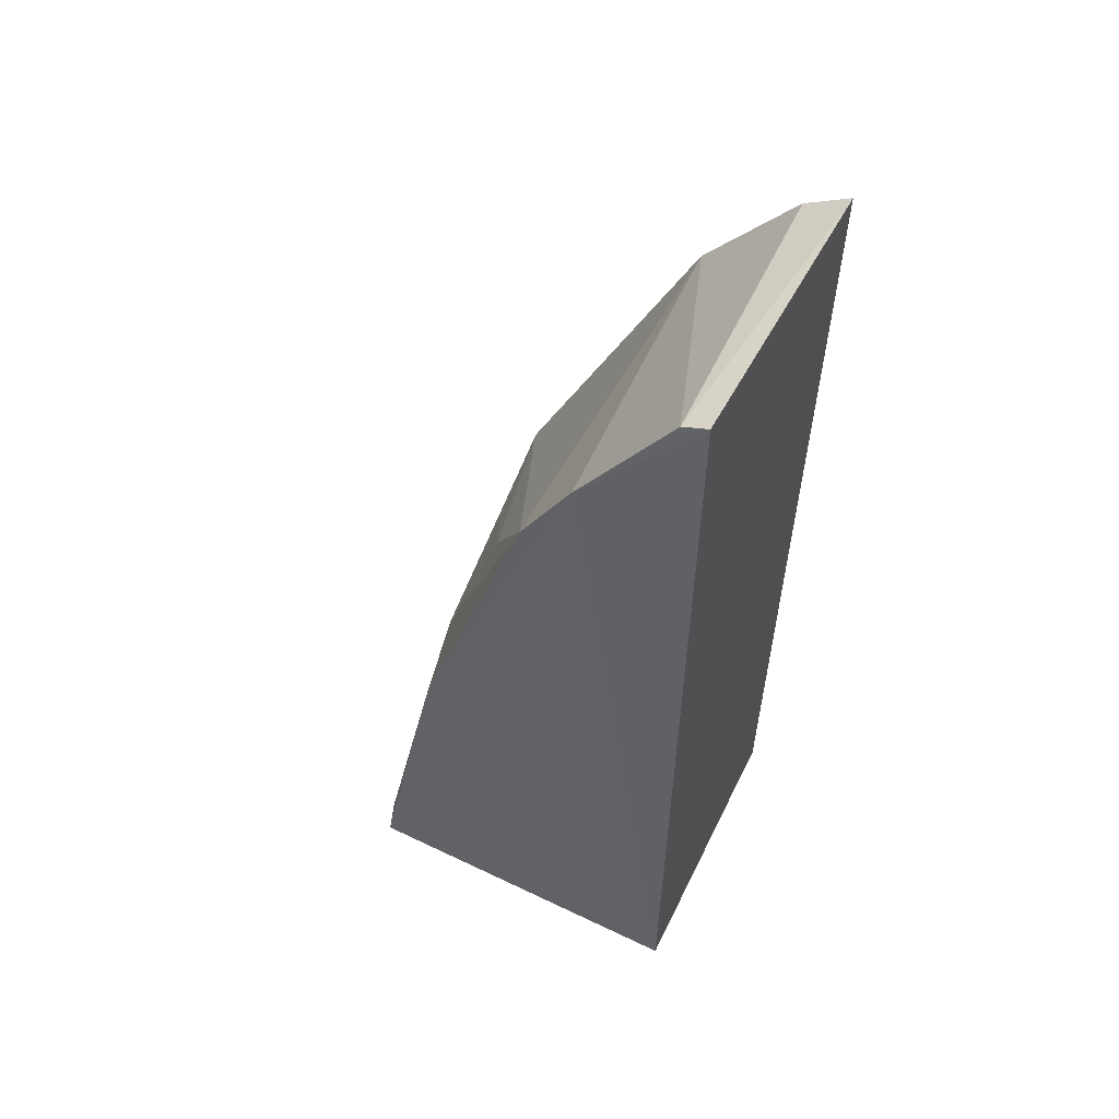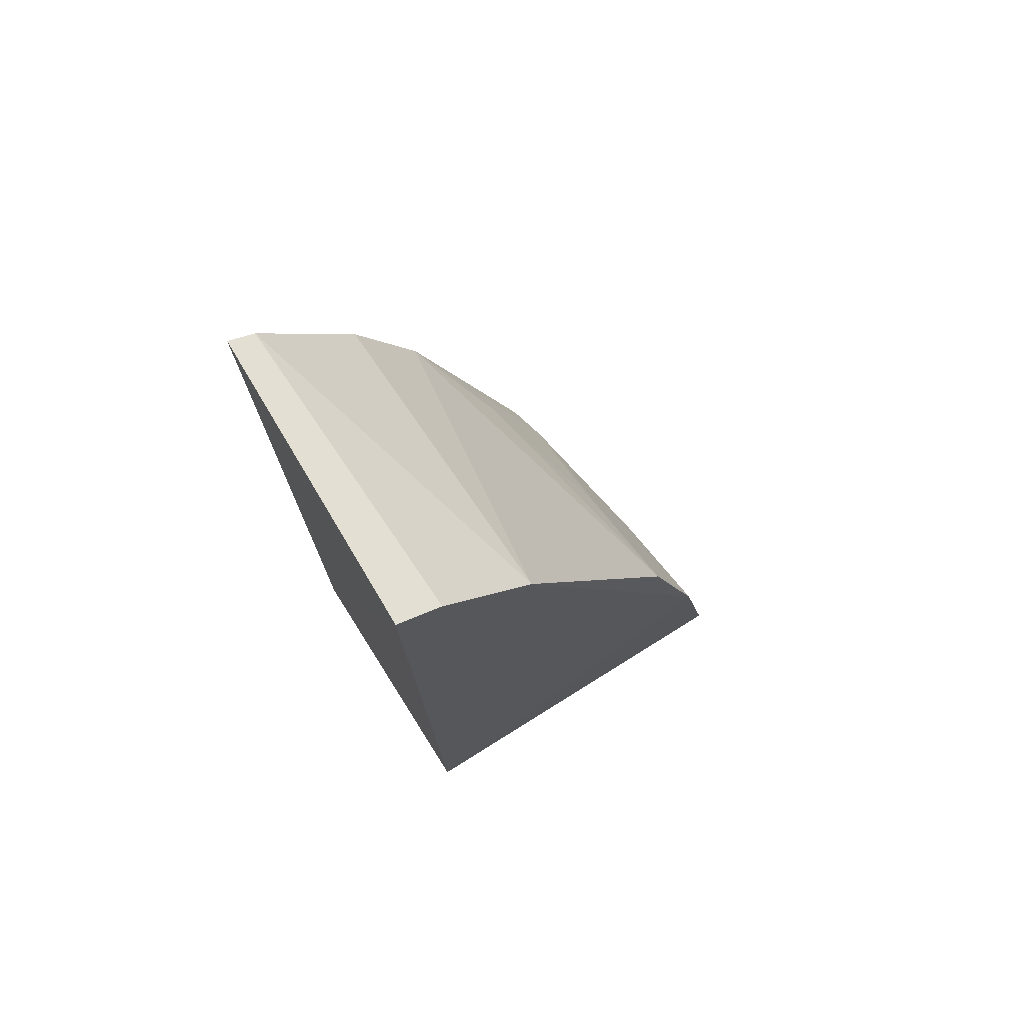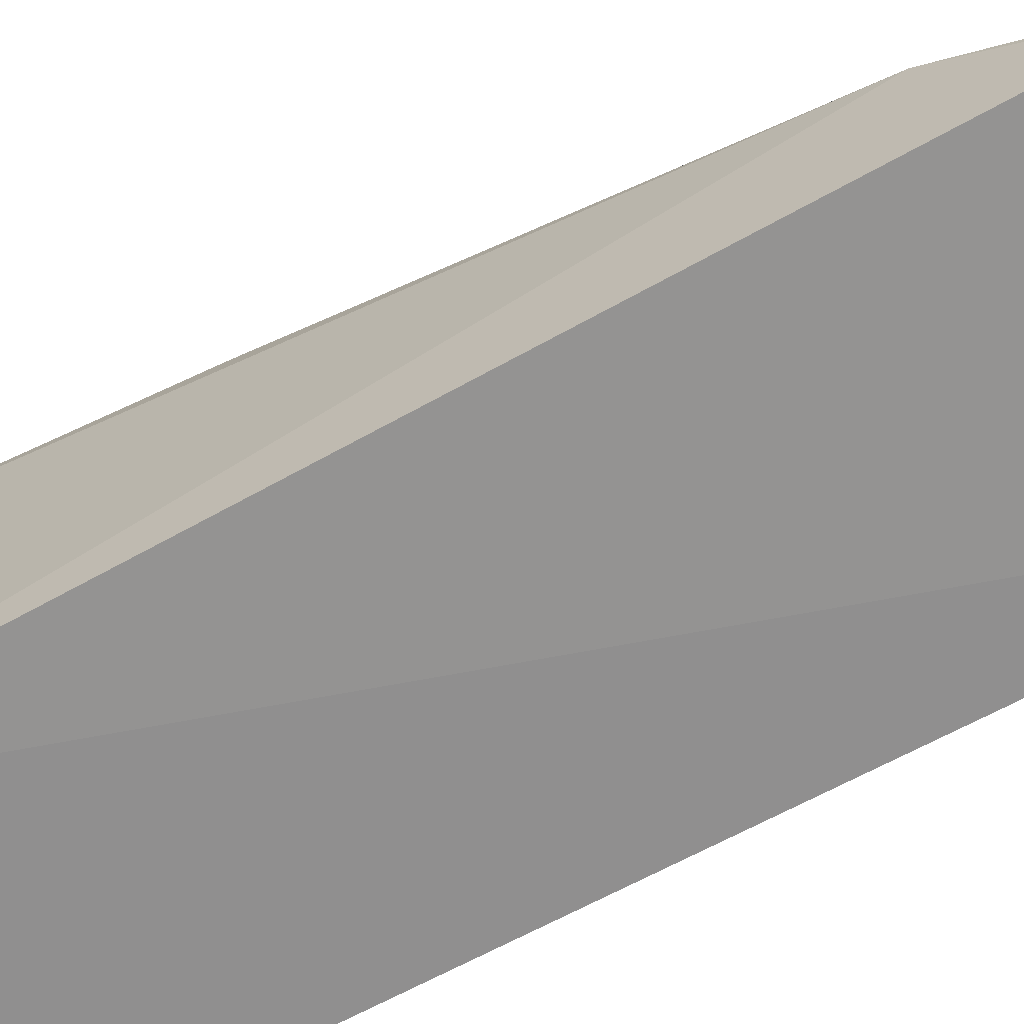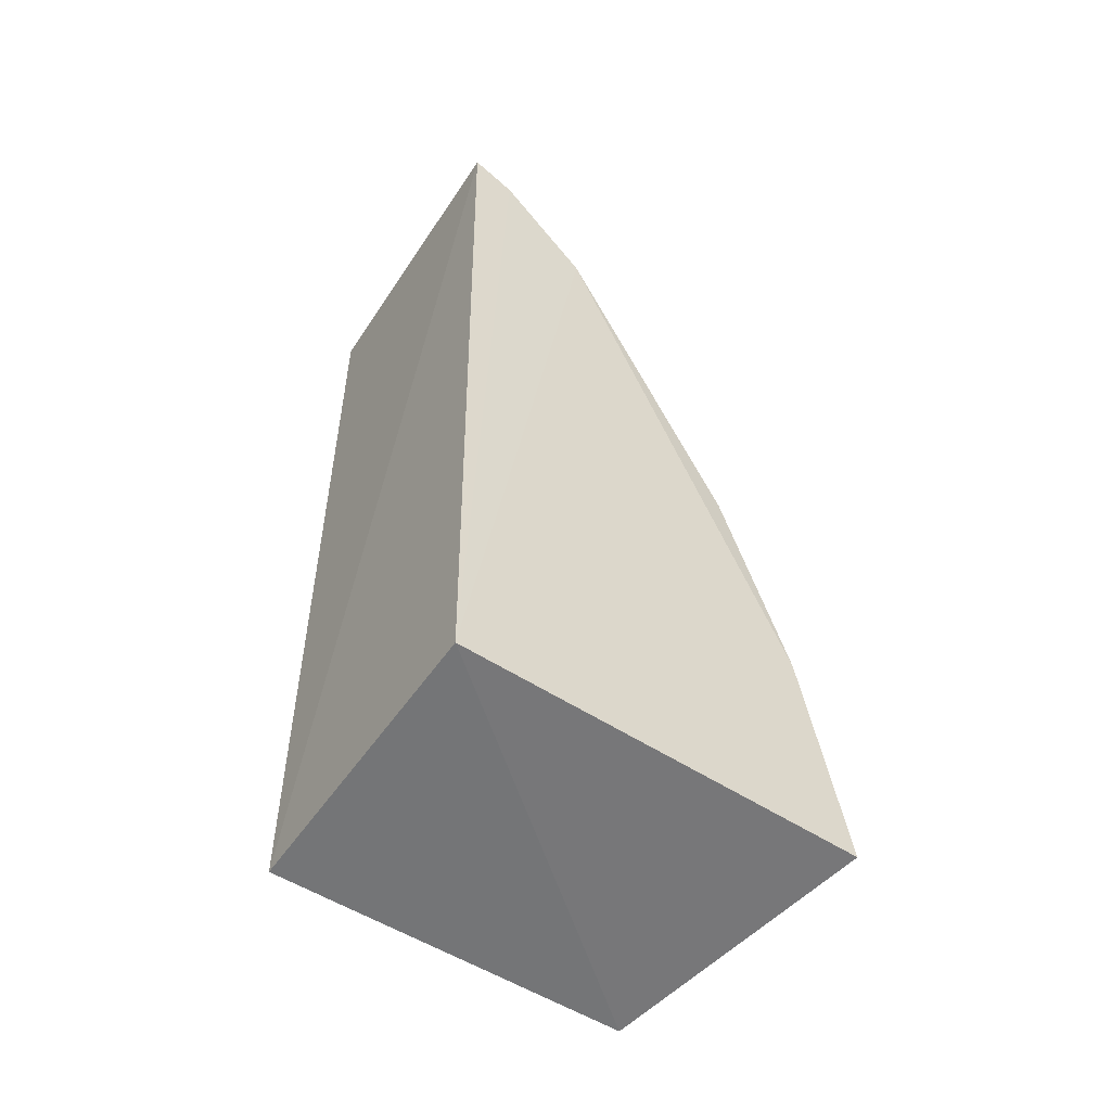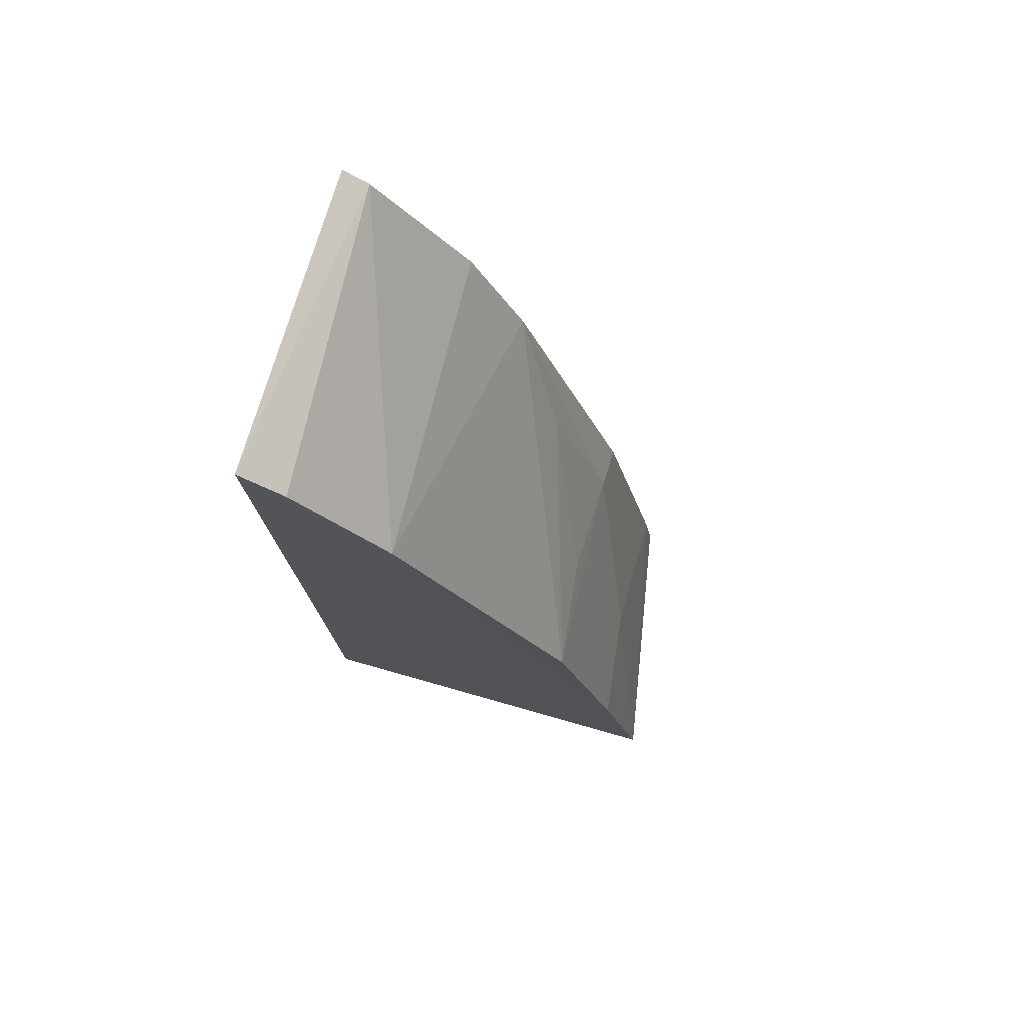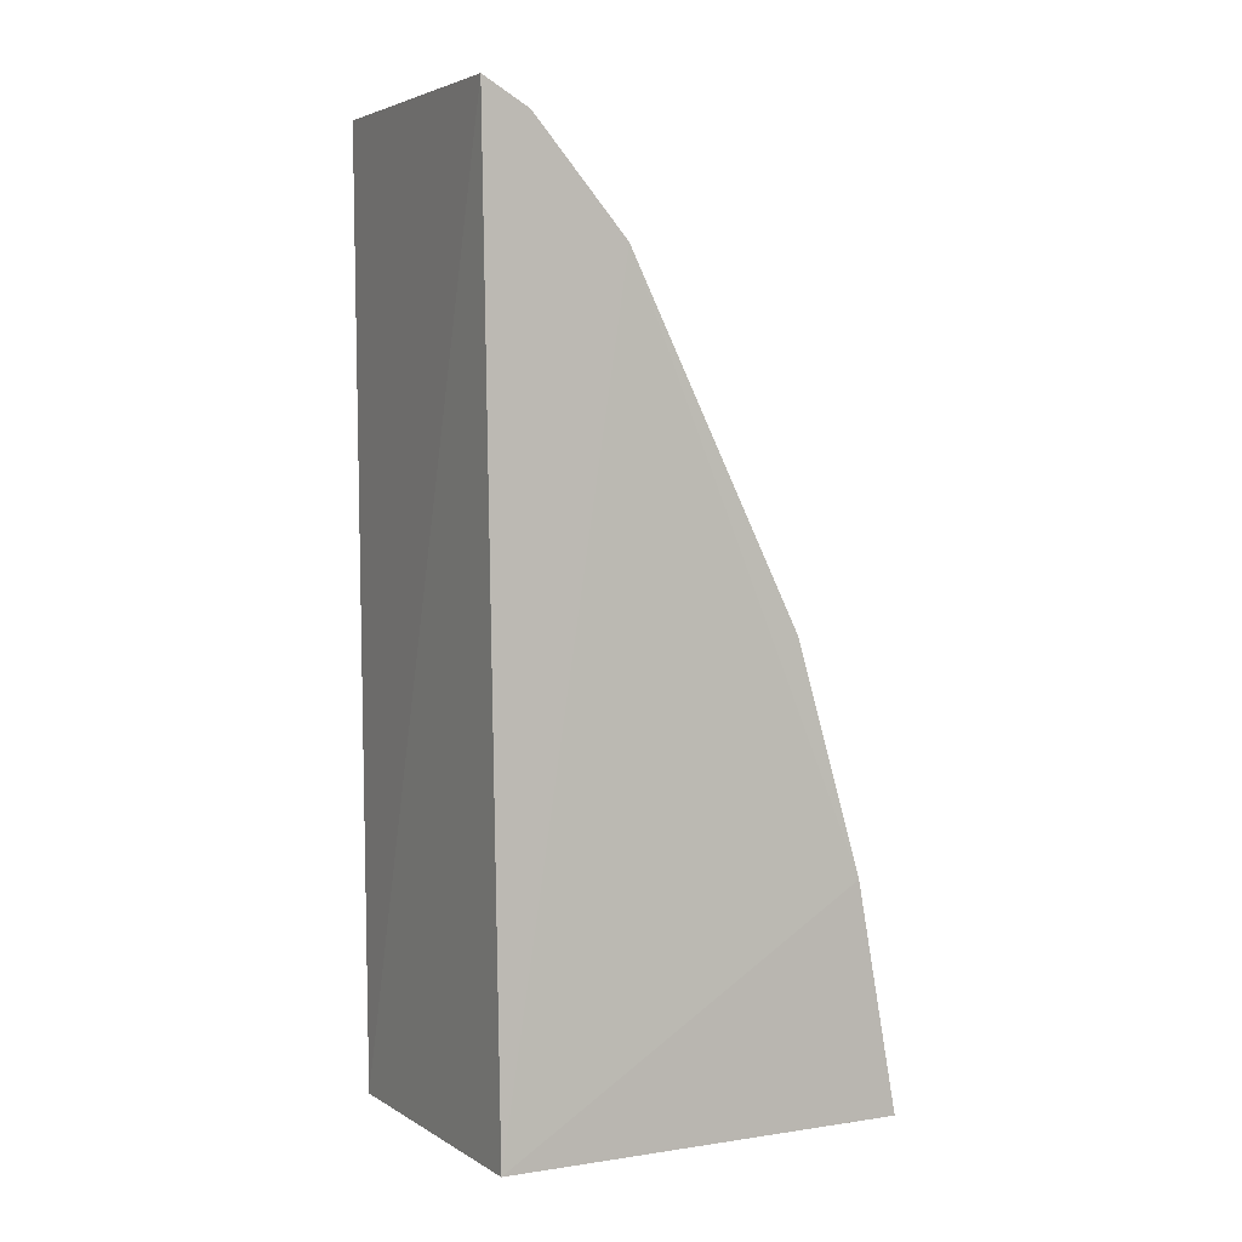
<metadata>
{"format":"obj","ext":"obj","renderer":"f3d","projection":"perspective","resolution":1024,"background":"white","views":[{"elev":53.0,"azim":115.5,"up":"+Y"},{"elev":73.5,"azim":-122.3,"up":"+Y"},{"elev":-66.0,"azim":119.4,"up":"+Z"},{"elev":-55.7,"azim":-124.2,"up":"+Y"},{"elev":75.5,"azim":-74.4,"up":"+Y"},{"elev":3.4,"azim":-118.5,"up":"+Y"}]}
</metadata>
<code>
v 0.1815 0.2325 0.1018
v 0.1855 0.2348 0.01078
v 0.1859 0.4714 0.008446
v 0.1093 0.47 0.006605
v 0.1097 0.2348 0.01078
v 0.1088 0.3496 0.0859
v 0.186 0.4351 0.03889
v 0.1094 0.2343 0.1142
v 0.1081 0.4367 0.04138
v 0.1672 0.3352 0.08327
v 0.1088 0.4635 0.01803
v 0.108 0.2923 0.1025
v 0.1833 0.41 0.0533
v 0.1854 0.4683 0.01505
v 0.1378 0.2915 0.09894
v 0.1675 0.3796 0.06767
v 0.1814 0.3214 0.08336
v 0.181 0.2473 0.09957
v 0.1372 0.3494 0.08256
f 3 2 4
f 5 2 1
f 5 4 2
f 7 1 2
f 7 2 3
f 8 5 1
f 11 4 5
f 11 5 9
f 12 6 9
f 12 10 6
f 12 9 5
f 12 5 8
f 13 9 6
f 13 7 9
f 14 9 7
f 14 7 3
f 14 11 9
f 14 3 4
f 14 4 11
f 15 12 8
f 15 10 12
f 16 13 6
f 16 10 13
f 17 13 10
f 17 1 7
f 17 7 13
f 17 10 15
f 18 15 8
f 18 8 1
f 18 17 15
f 18 1 17
f 19 16 6
f 19 6 10
f 19 10 16

</code>
